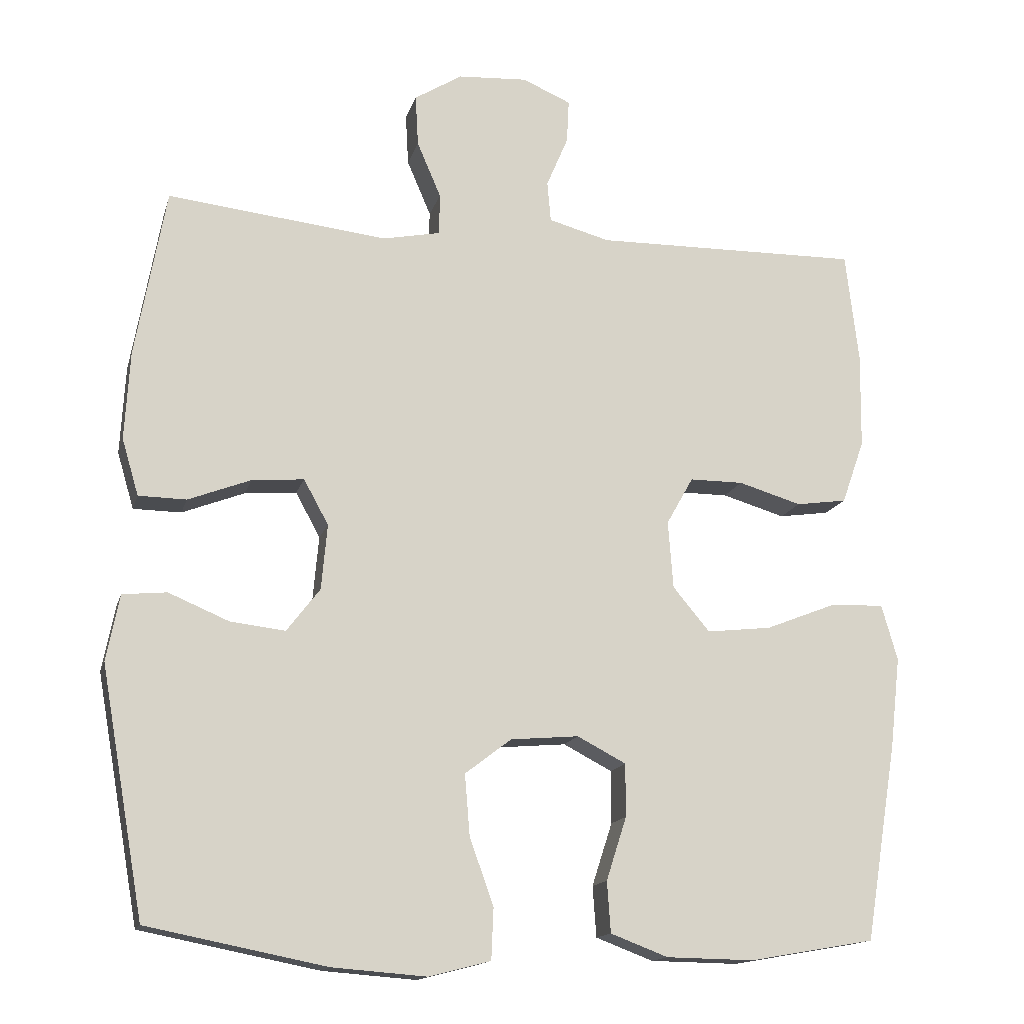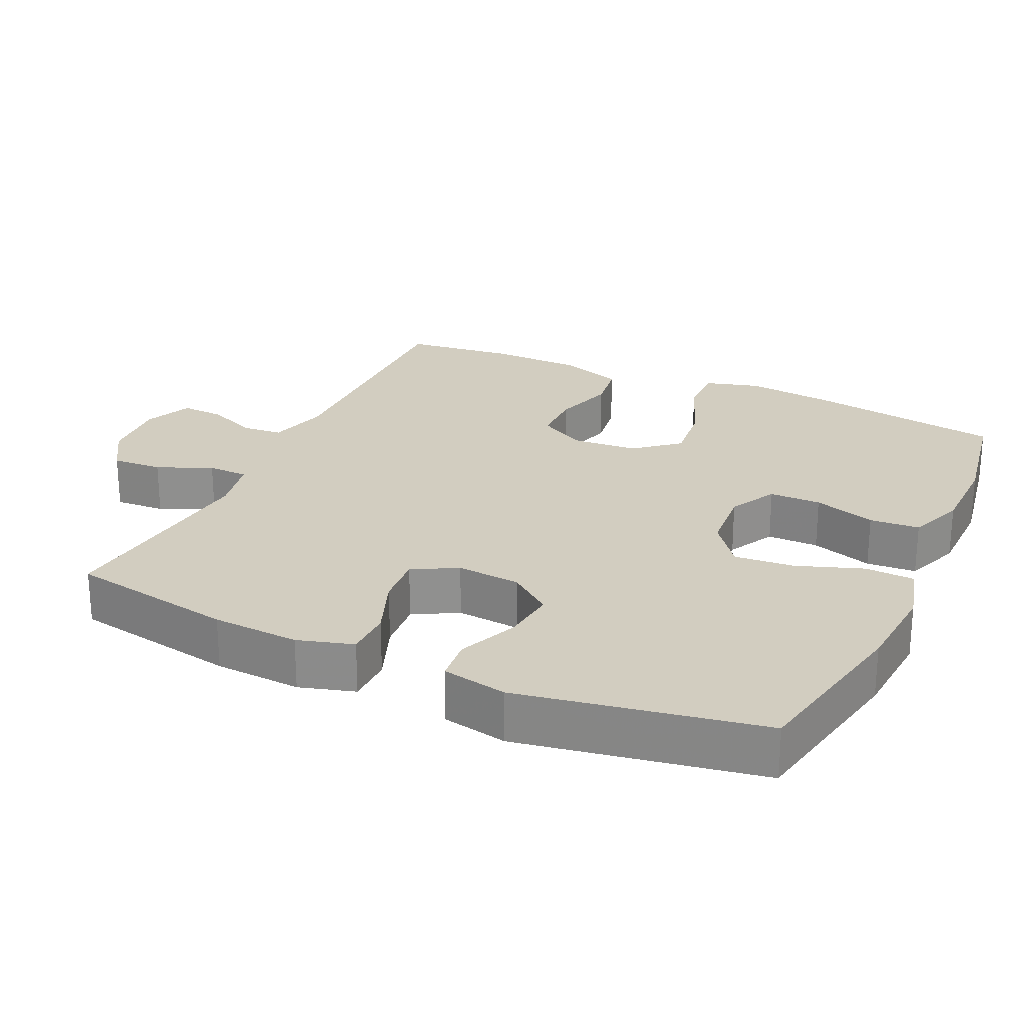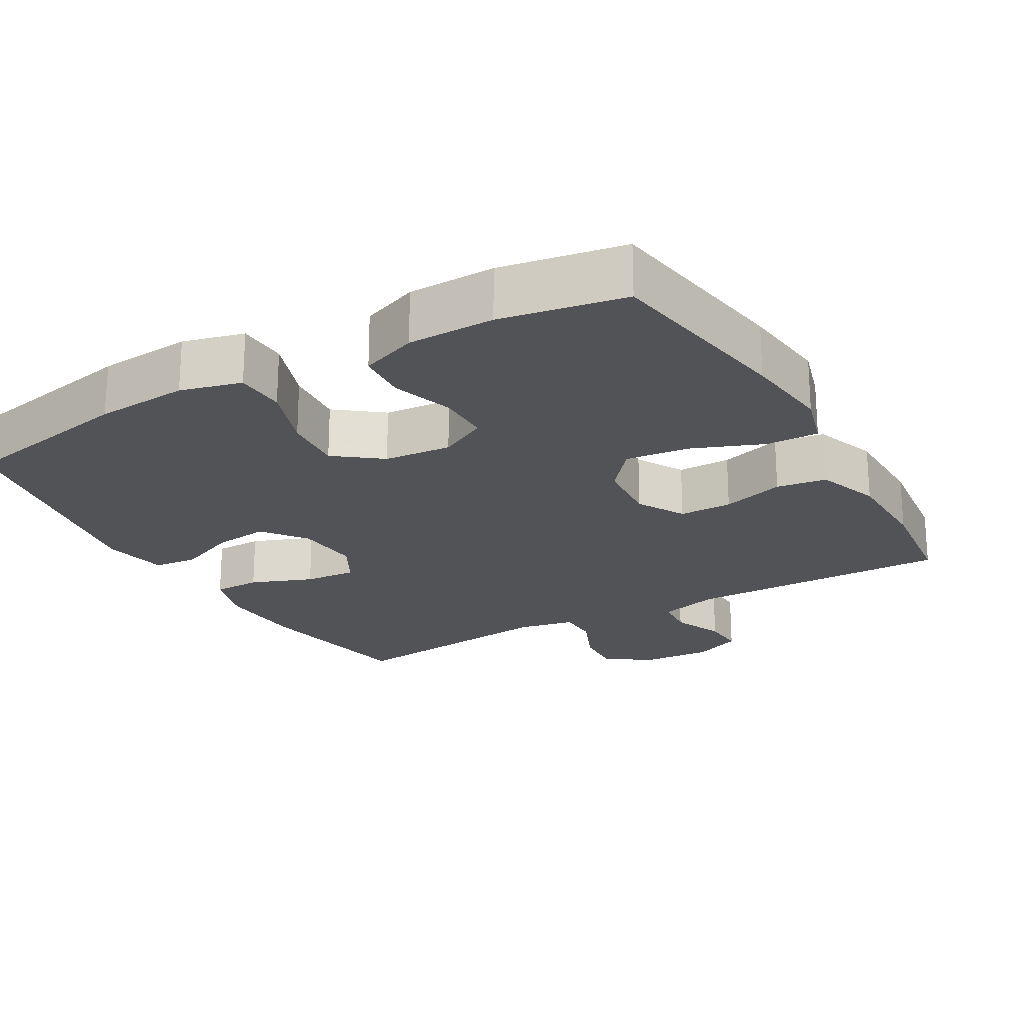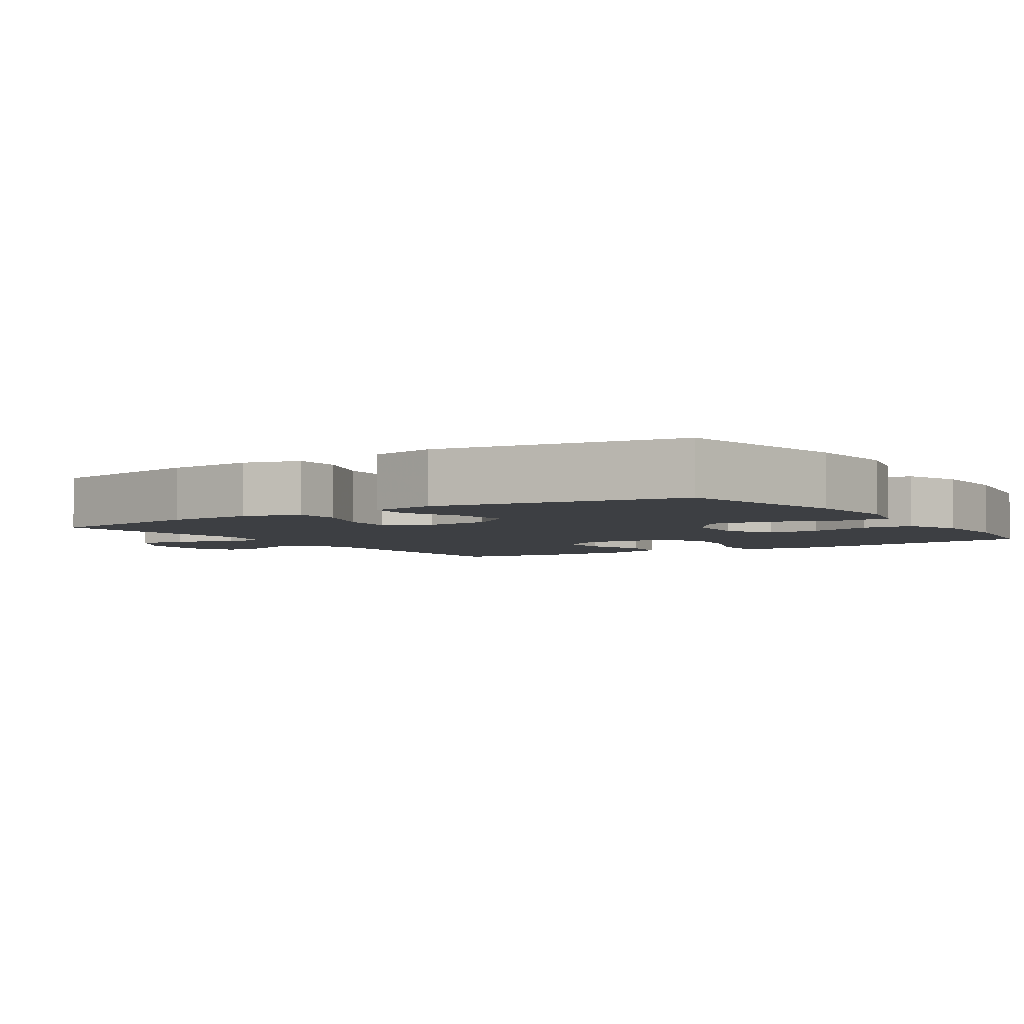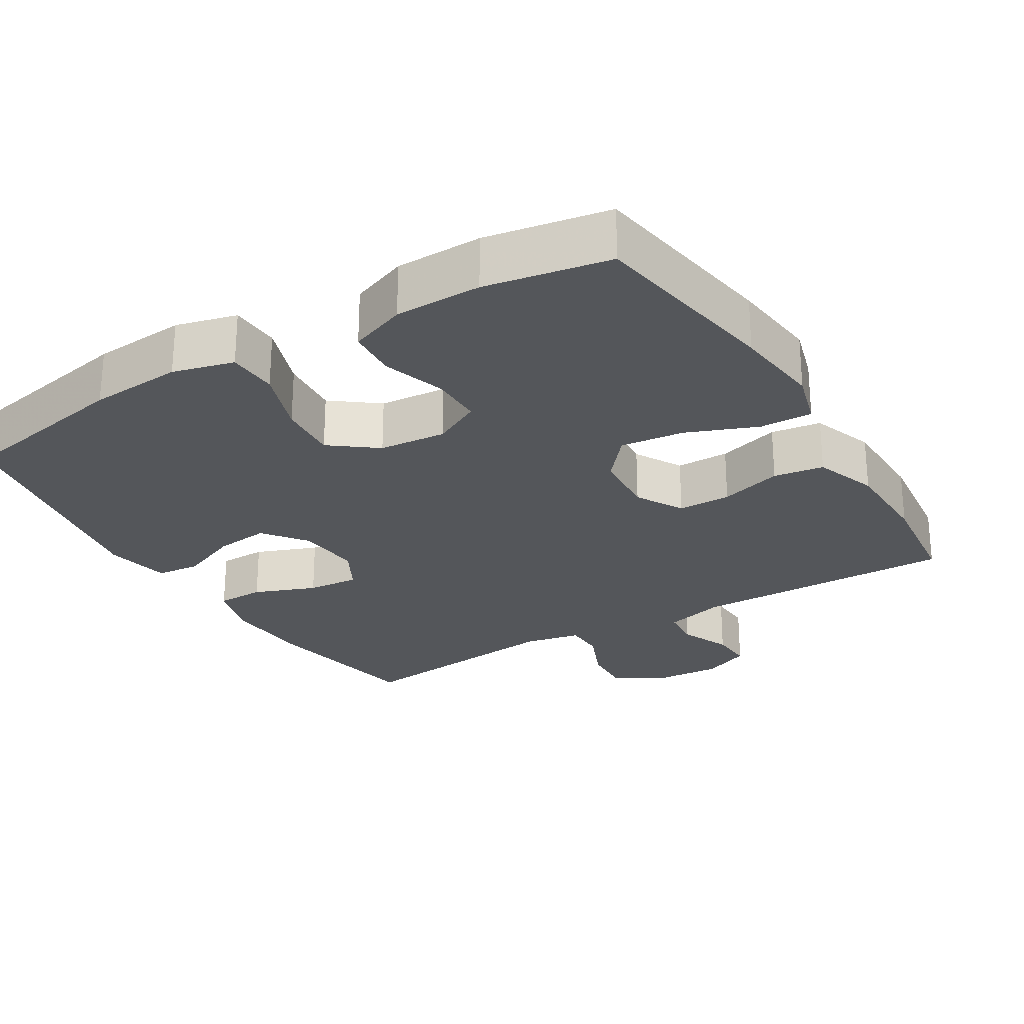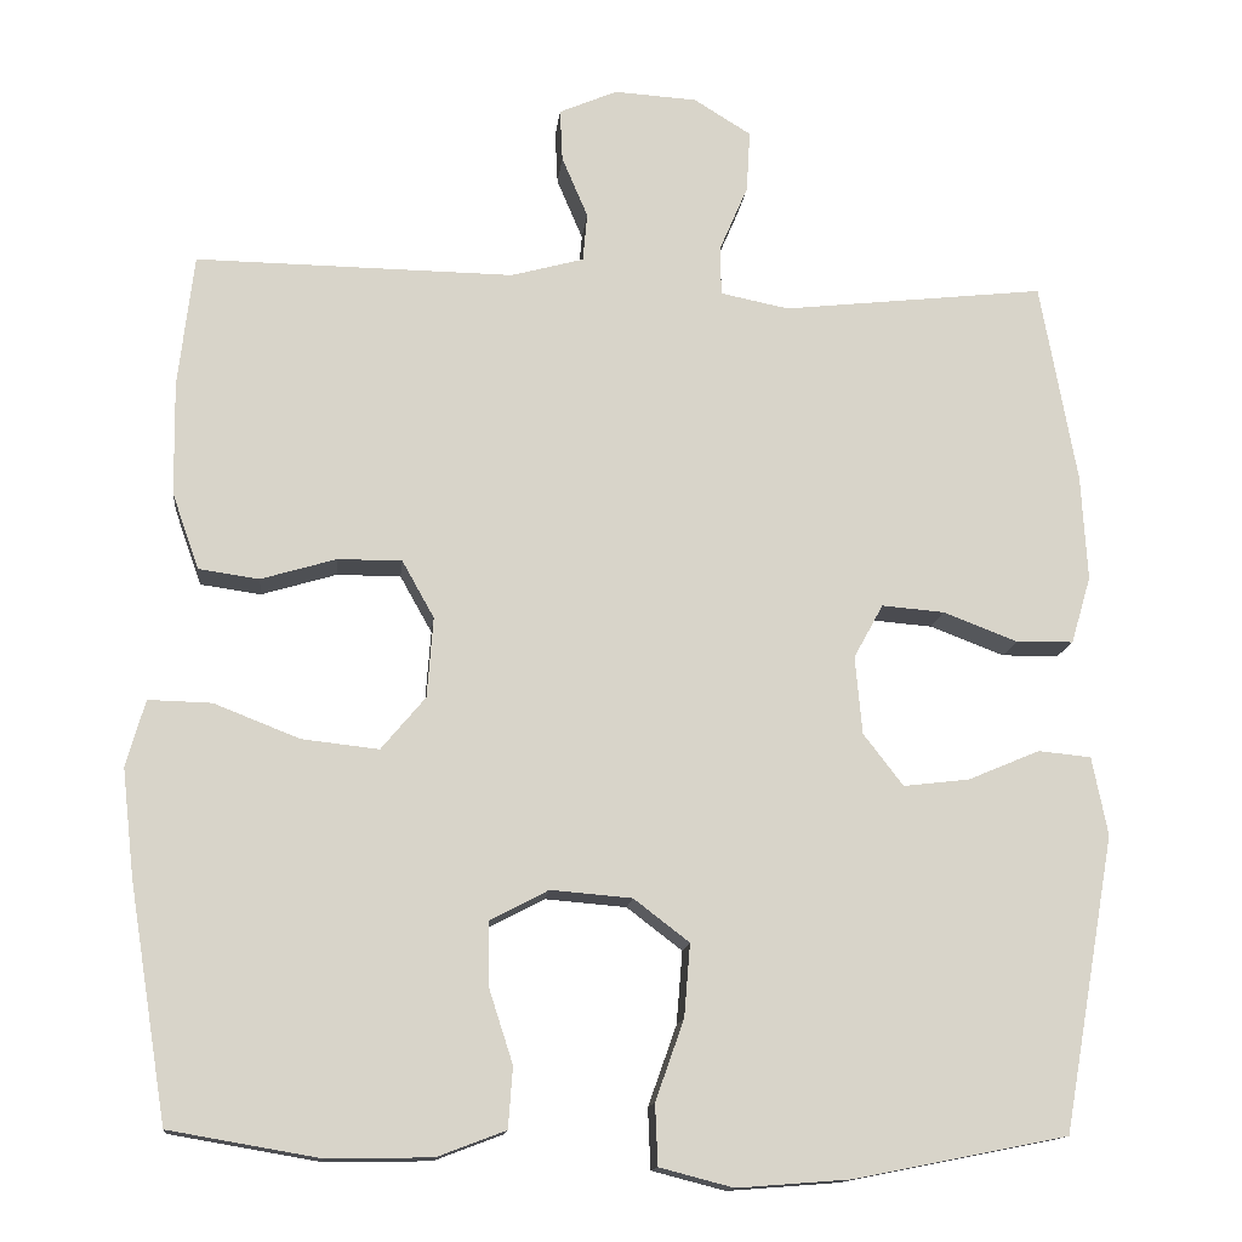
<metadata>
{"format":"obj","ext":"obj","renderer":"f3d","projection":"perspective","resolution":1024,"background":"white","views":[{"elev":-14.9,"azim":165.9,"up":"+Z"},{"elev":24.7,"azim":114.8,"up":"+Y"},{"elev":-22.1,"azim":-150.2,"up":"+Y"},{"elev":-4.0,"azim":123.6,"up":"+Y"},{"elev":-25.7,"azim":-148.8,"up":"+Y"},{"elev":-14.0,"azim":-6.0,"up":"+Z"}]}
</metadata>
<code>
v 0.5 0.07 0.5
v 0.542 0.07 0.267
v 0.549 0.07 0.145
v 0.526 0.07 0.067
v 0.46 0.07 0.066
v 0.374 0.07 0.099
v 0.302 0.07 0.105
v 0.268 0.07 0.043
v 0.276 0.07 -0.047
v 0.322 0.07 -0.107
v 0.398 0.07 -0.098
v 0.481 0.07 -0.063
v 0.542 0.07 -0.069
v 0.56 0.07 -0.16
v 0.5 0.07 -0.5
v 0.253 0.07 -0.549
v 0.123 0.07 -0.559
v 0.038 0.07 -0.537
v 0.035 0.07 -0.467
v 0.068 0.07 -0.374
v 0.075 0.07 -0.29
v 0.011 0.07 -0.241
v -0.083 0.07 -0.233
v -0.15 0.07 -0.268
v -0.15 0.07 -0.341
v -0.122 0.07 -0.428
v -0.127 0.07 -0.498
v -0.206 0.07 -0.528
v -0.327 0.07 -0.53
v -0.5 0.07 -0.5
v -0.544 0.07 -0.227
v -0.558 0.07 -0.103
v -0.536 0.07 -0.026
v -0.463 0.07 -0.028
v -0.364 0.07 -0.067
v -0.275 0.07 -0.077
v -0.224 0.07 -0.016
v -0.217 0.07 0.077
v -0.254 0.07 0.143
v -0.328 0.07 0.143
v -0.415 0.07 0.117
v -0.485 0.07 0.127
v -0.516 0.07 0.215
v -0.518 0.07 0.346
v -0.5 0.07 0.5
v -0.132 0.07 0.495
v -0.048 0.07 0.518
v -0.043 0.07 0.574
v -0.073 0.07 0.645
v -0.076 0.07 0.705
v -0.009 0.07 0.734
v 0.087 0.07 0.728
v 0.153 0.07 0.687
v 0.149 0.07 0.616
v 0.116 0.07 0.539
v 0.117 0.07 0.482
v 0.196 0.07 0.466
v 0.5 0 0.5
v 0.542 0 0.267
v 0.549 0 0.145
v 0.526 0 0.067
v 0.46 0 0.066
v 0.374 0 0.099
v 0.302 0 0.105
v 0.268 0 0.043
v 0.276 0 -0.047
v 0.322 0 -0.107
v 0.398 0 -0.098
v 0.481 0 -0.063
v 0.542 0 -0.069
v 0.56 0 -0.16
v 0.5 0 -0.5
v 0.253 0 -0.549
v 0.123 0 -0.559
v 0.038 0 -0.537
v 0.035 0 -0.467
v 0.068 0 -0.374
v 0.075 0 -0.29
v 0.011 0 -0.241
v -0.083 0 -0.233
v -0.15 0 -0.268
v -0.15 0 -0.341
v -0.122 0 -0.428
v -0.127 0 -0.498
v -0.206 0 -0.528
v -0.327 0 -0.53
v -0.5 0 -0.5
v -0.544 0 -0.227
v -0.558 0 -0.103
v -0.536 0 -0.026
v -0.463 0 -0.028
v -0.364 0 -0.067
v -0.275 0 -0.077
v -0.224 0 -0.016
v -0.217 0 0.077
v -0.254 0 0.143
v -0.328 0 0.143
v -0.415 0 0.117
v -0.485 0 0.127
v -0.516 0 0.215
v -0.518 0 0.346
v -0.5 0 0.5
v -0.132 0 0.495
v -0.048 0 0.518
v -0.043 0 0.574
v -0.073 0 0.645
v -0.076 0 0.705
v -0.009 0 0.734
v 0.087 0 0.728
v 0.153 0 0.687
v 0.149 0 0.616
v 0.116 0 0.539
v 0.117 0 0.482
v 0.196 0 0.466
f 52 53 54 55
f 52 55 56
f 51 52 56
f 48 49 50 51
f 47 48 51 56
f 46 47 56
f 45 46 56 57
f 43 44 45 57
f 40 41 42 43
f 39 40 43 57
f 32 33 34 35
f 32 35 36
f 31 32 36
f 30 31 36
f 29 30 36 37
f 25 26 27 28
f 24 25 28 29
f 17 18 19 20
f 17 20 21
f 16 17 21
f 15 16 21
f 14 15 21 22
f 11 12 13 14
f 10 11 14 22
f 3 4 5 6
f 3 6 7
f 2 3 7
f 1 2 7
f 38 39 57 1
f 24 29 37
f 23 24 37 38
f 9 10 22 23
f 8 9 23 38
f 1 7 8 38
f 112 111 110 109
f 113 112 109
f 113 109 108
f 108 107 106 105
f 113 108 105 104
f 113 104 103
f 114 113 103 102
f 114 102 101 100
f 100 99 98 97
f 114 100 97 96
f 92 91 90 89
f 93 92 89
f 93 89 88
f 93 88 87
f 94 93 87 86
f 85 84 83 82
f 86 85 82 81
f 77 76 75 74
f 78 77 74
f 78 74 73
f 78 73 72
f 79 78 72 71
f 71 70 69 68
f 79 71 68 67
f 63 62 61 60
f 64 63 60
f 64 60 59
f 64 59 58
f 58 114 96 95
f 94 86 81
f 95 94 81 80
f 80 79 67 66
f 95 80 66 65
f 95 65 64 58
f 1 58 59 2
f 2 59 60 3
f 3 60 61 4
f 4 61 62 5
f 5 62 63 6
f 6 63 64 7
f 7 64 65 8
f 8 65 66 9
f 9 66 67 10
f 10 67 68 11
f 11 68 69 12
f 12 69 70 13
f 13 70 71 14
f 14 71 72 15
f 15 72 73 16
f 16 73 74 17
f 17 74 75 18
f 18 75 76 19
f 19 76 77 20
f 20 77 78 21
f 21 78 79 22
f 22 79 80 23
f 23 80 81 24
f 24 81 82 25
f 25 82 83 26
f 26 83 84 27
f 27 84 85 28
f 28 85 86 29
f 29 86 87 30
f 30 87 88 31
f 31 88 89 32
f 32 89 90 33
f 33 90 91 34
f 34 91 92 35
f 35 92 93 36
f 36 93 94 37
f 37 94 95 38
f 38 95 96 39
f 39 96 97 40
f 40 97 98 41
f 41 98 99 42
f 42 99 100 43
f 43 100 101 44
f 44 101 102 45
f 45 102 103 46
f 46 103 104 47
f 47 104 105 48
f 48 105 106 49
f 49 106 107 50
f 50 107 108 51
f 51 108 109 52
f 52 109 110 53
f 53 110 111 54
f 54 111 112 55
f 55 112 113 56
f 56 113 114 57
f 57 114 58 1

</code>
